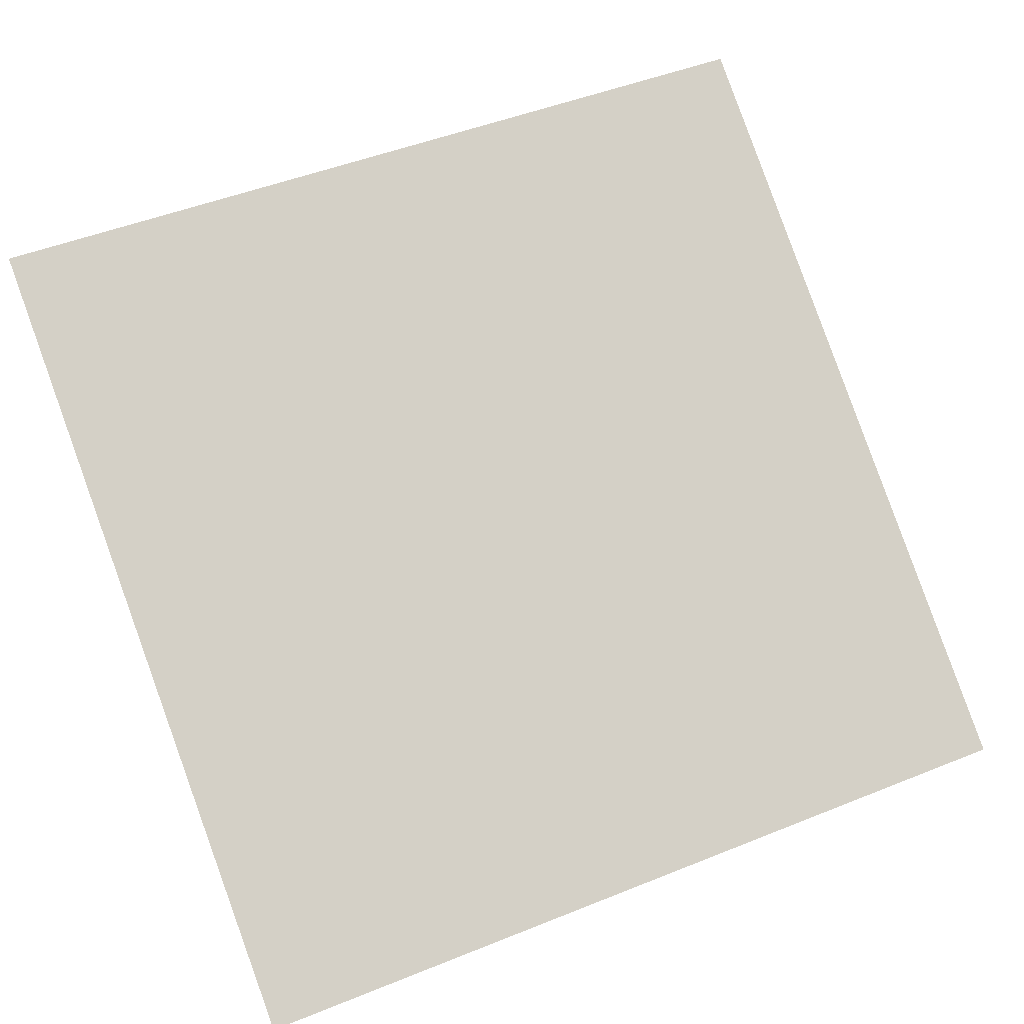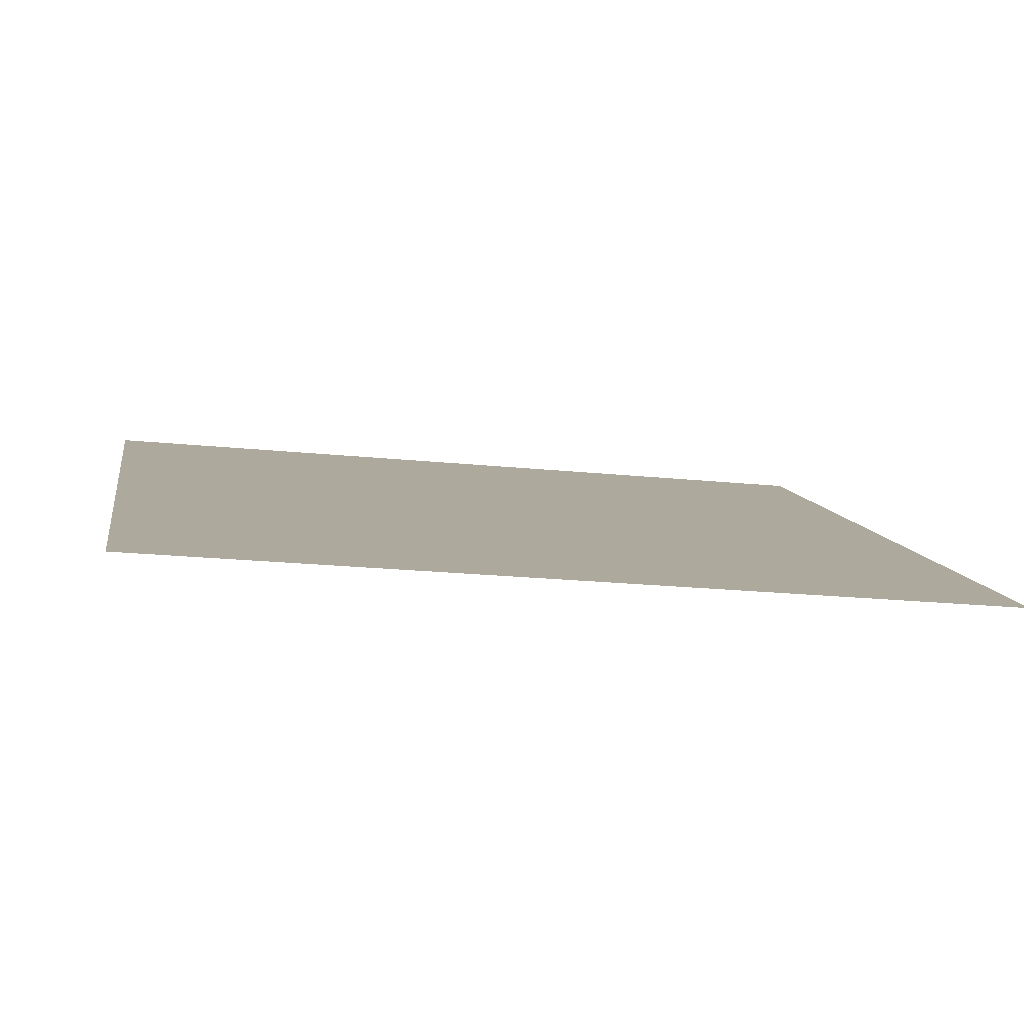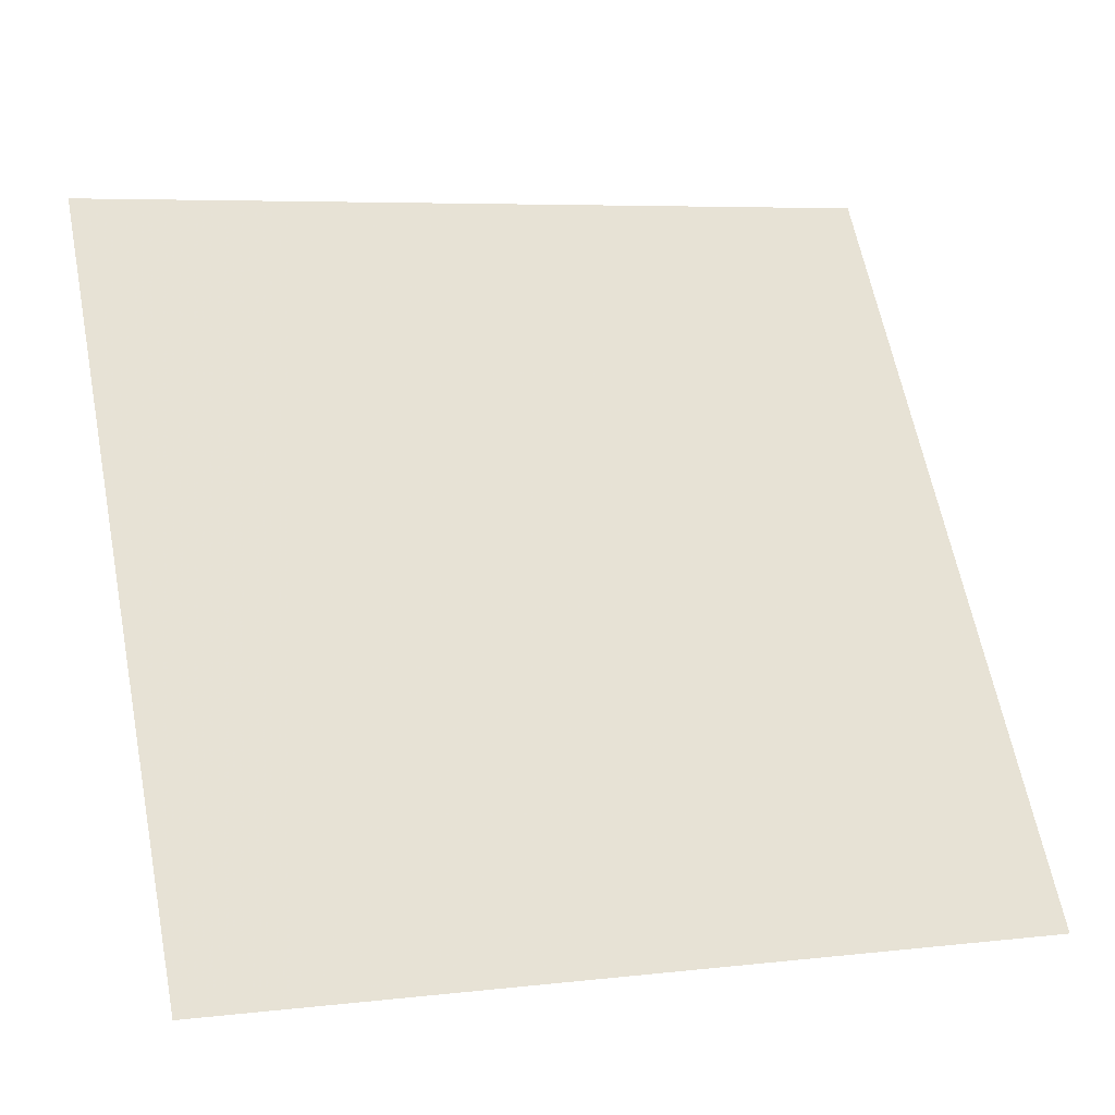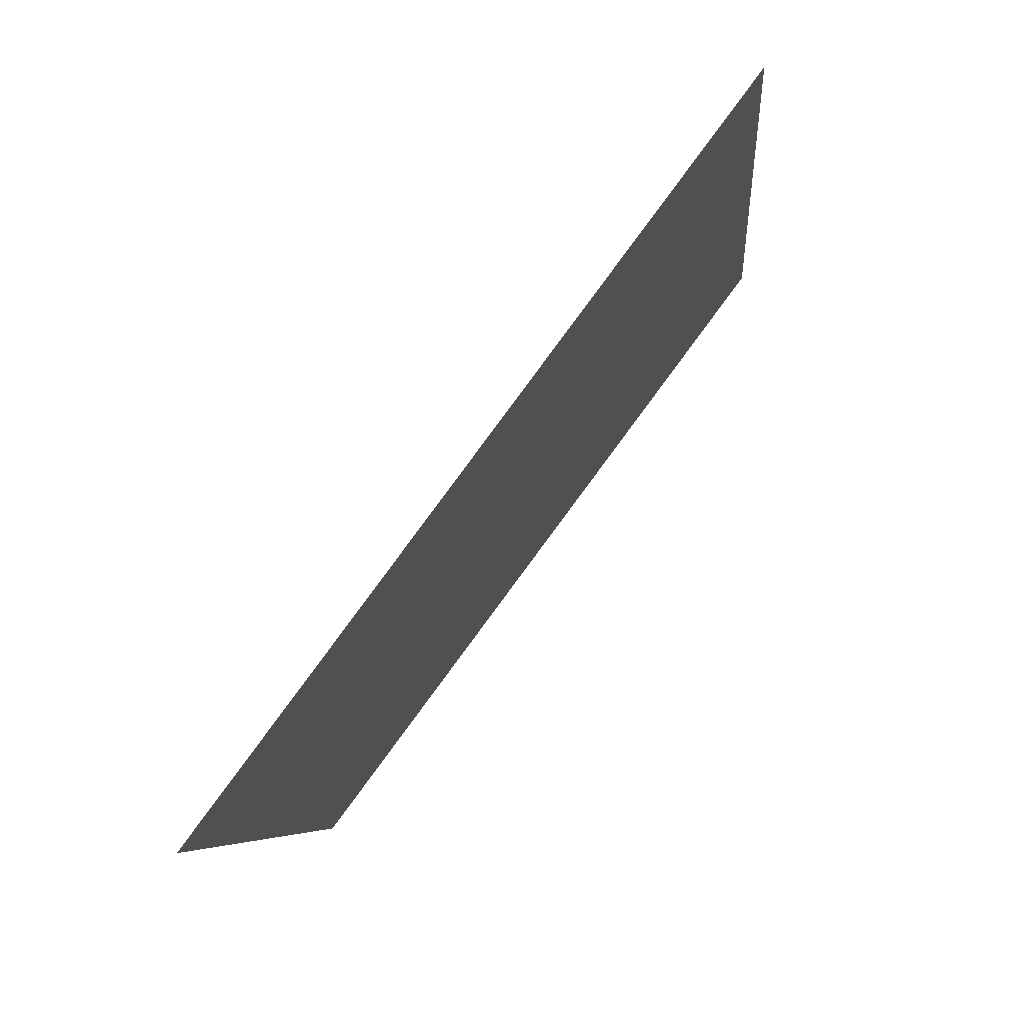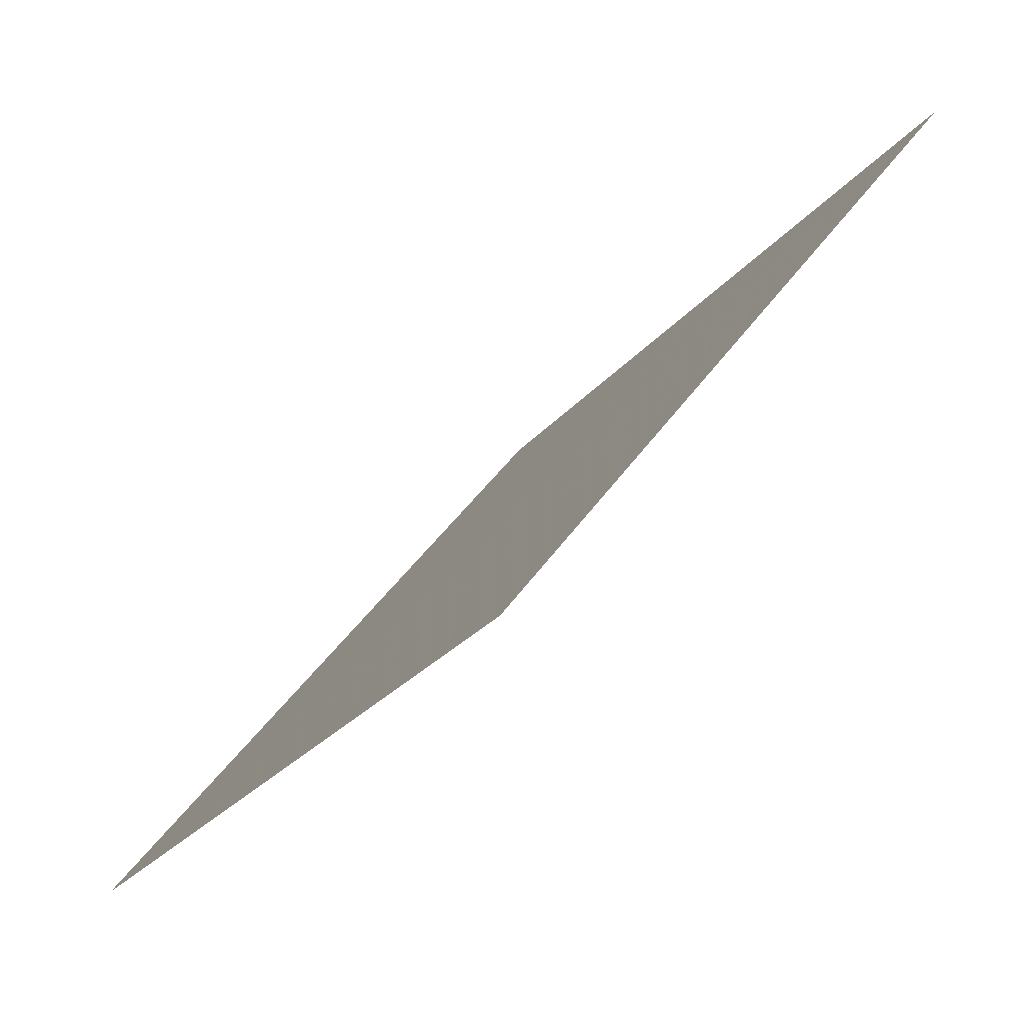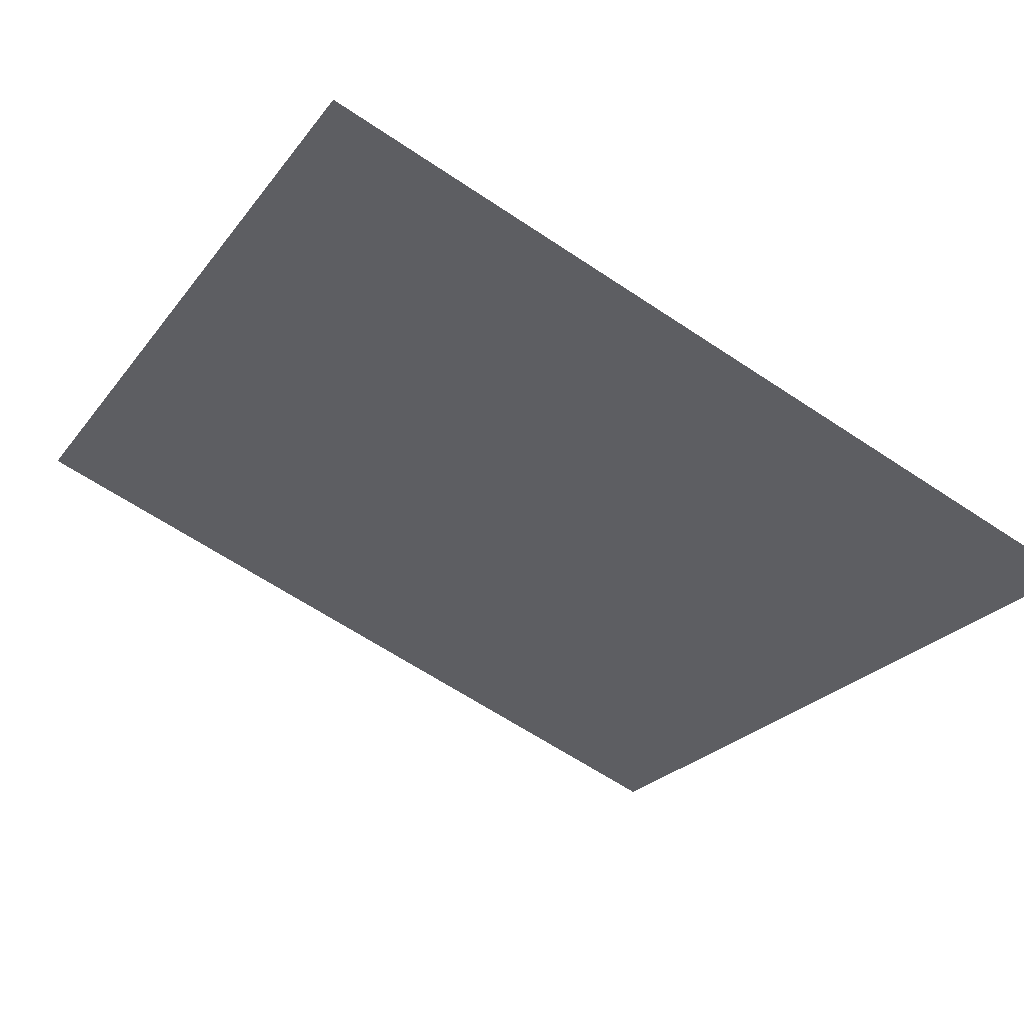
<metadata>
{"format":"obj","ext":"obj","renderer":"f3d","projection":"perspective","resolution":1024,"background":"white","views":[{"elev":44.6,"azim":156.2,"up":"+Y"},{"elev":-28.8,"azim":170.2,"up":"+Y"},{"elev":7.7,"azim":-20.5,"up":"+Z"},{"elev":-7.1,"azim":93.1,"up":"+Z"},{"elev":-27.1,"azim":58.7,"up":"+Z"},{"elev":-65.9,"azim":146.5,"up":"+Y"}]}
</metadata>
<code>
v -0.09586 0.6506 0.324
v -0.1024 0.6508 0.3241
v -0.1023 0.6547 0.3293
v -0.09574 0.6546 0.3293
f 4 3 2 1

</code>
